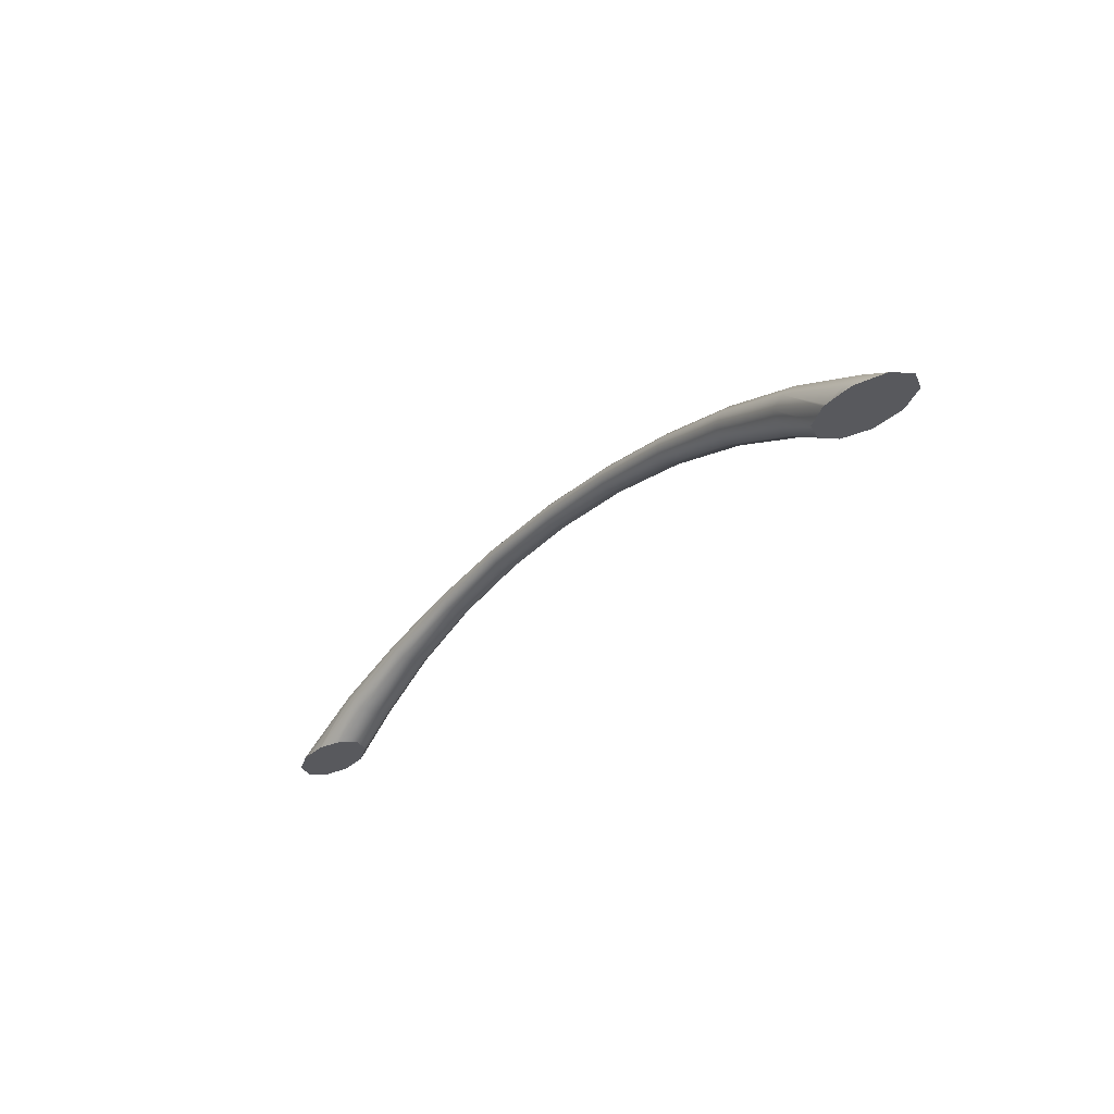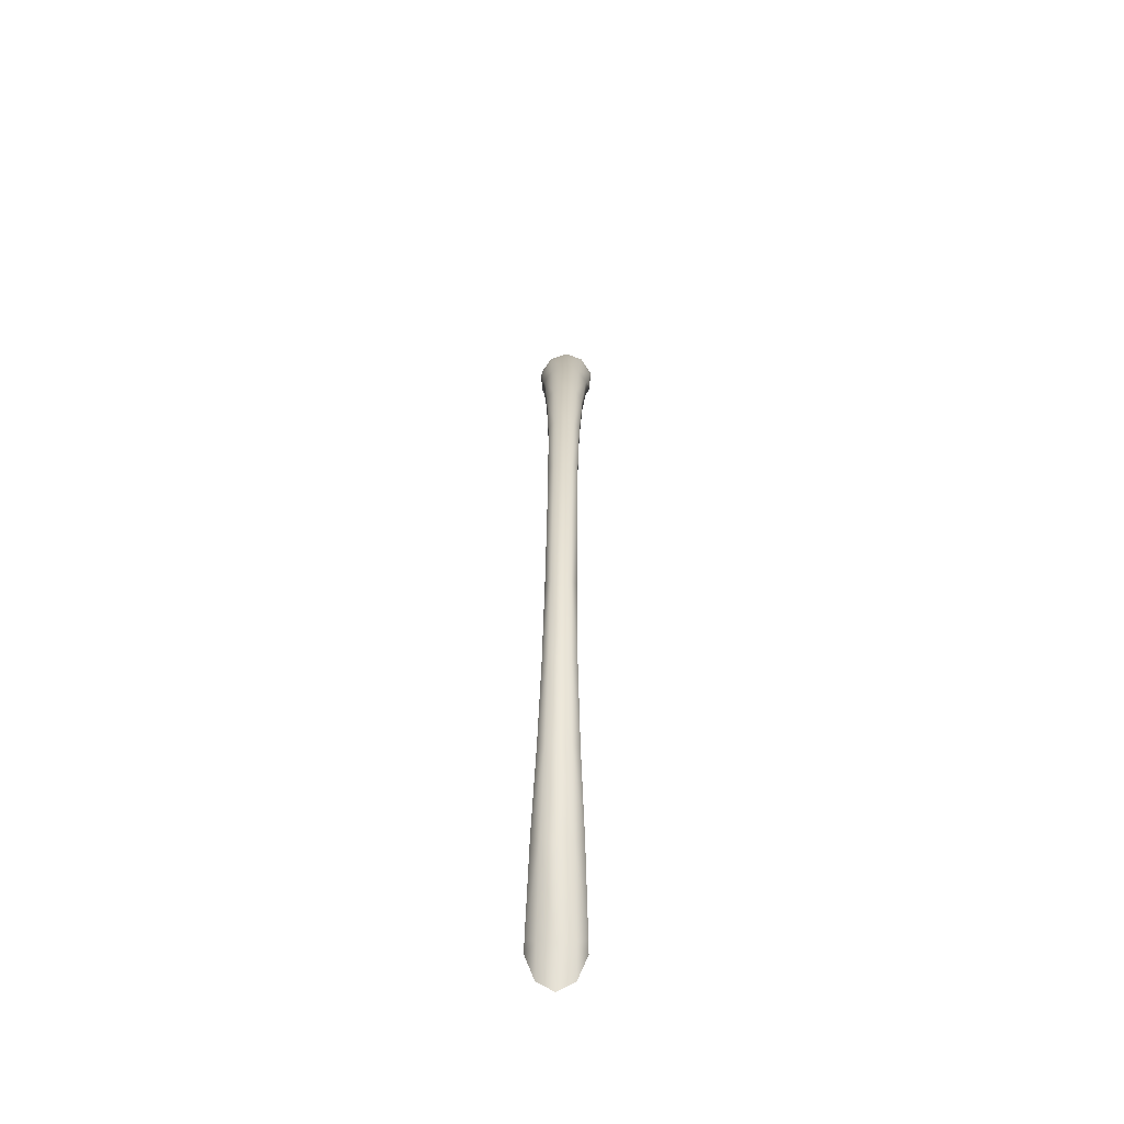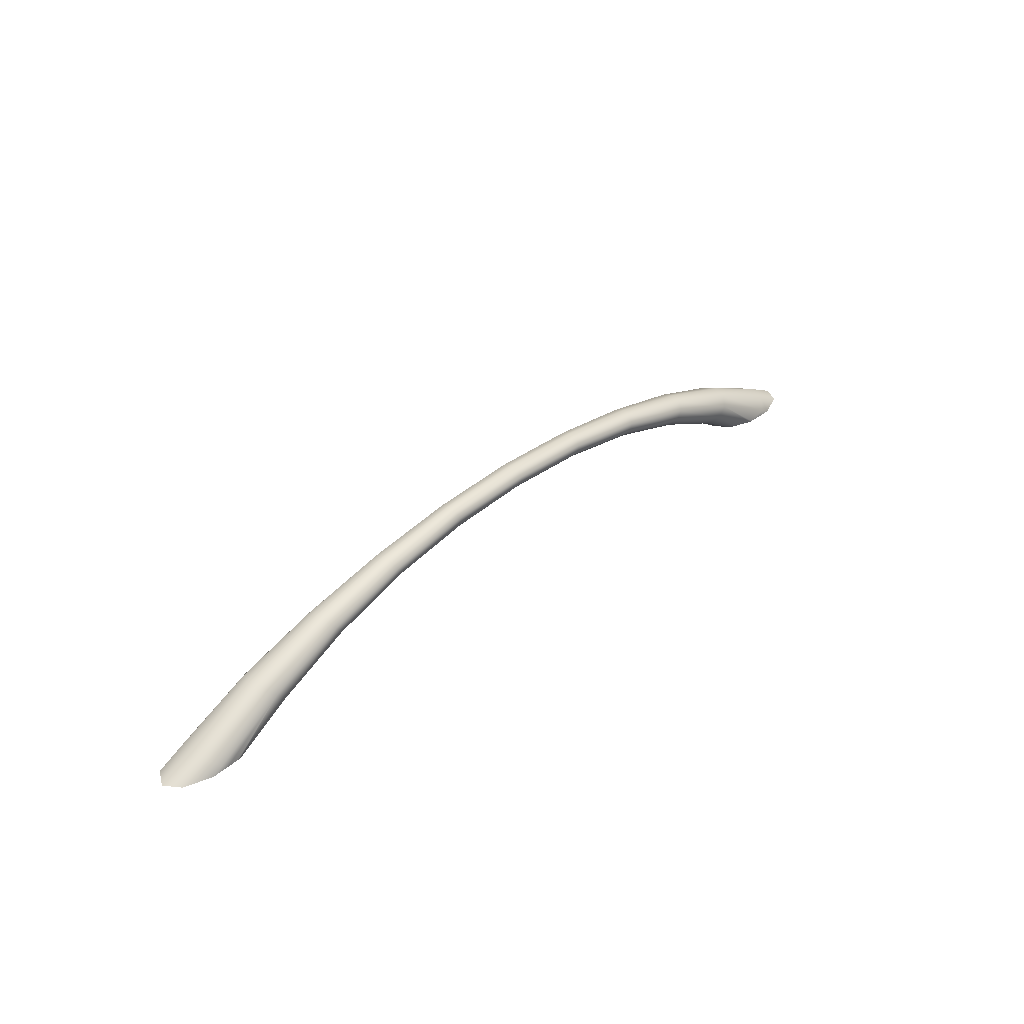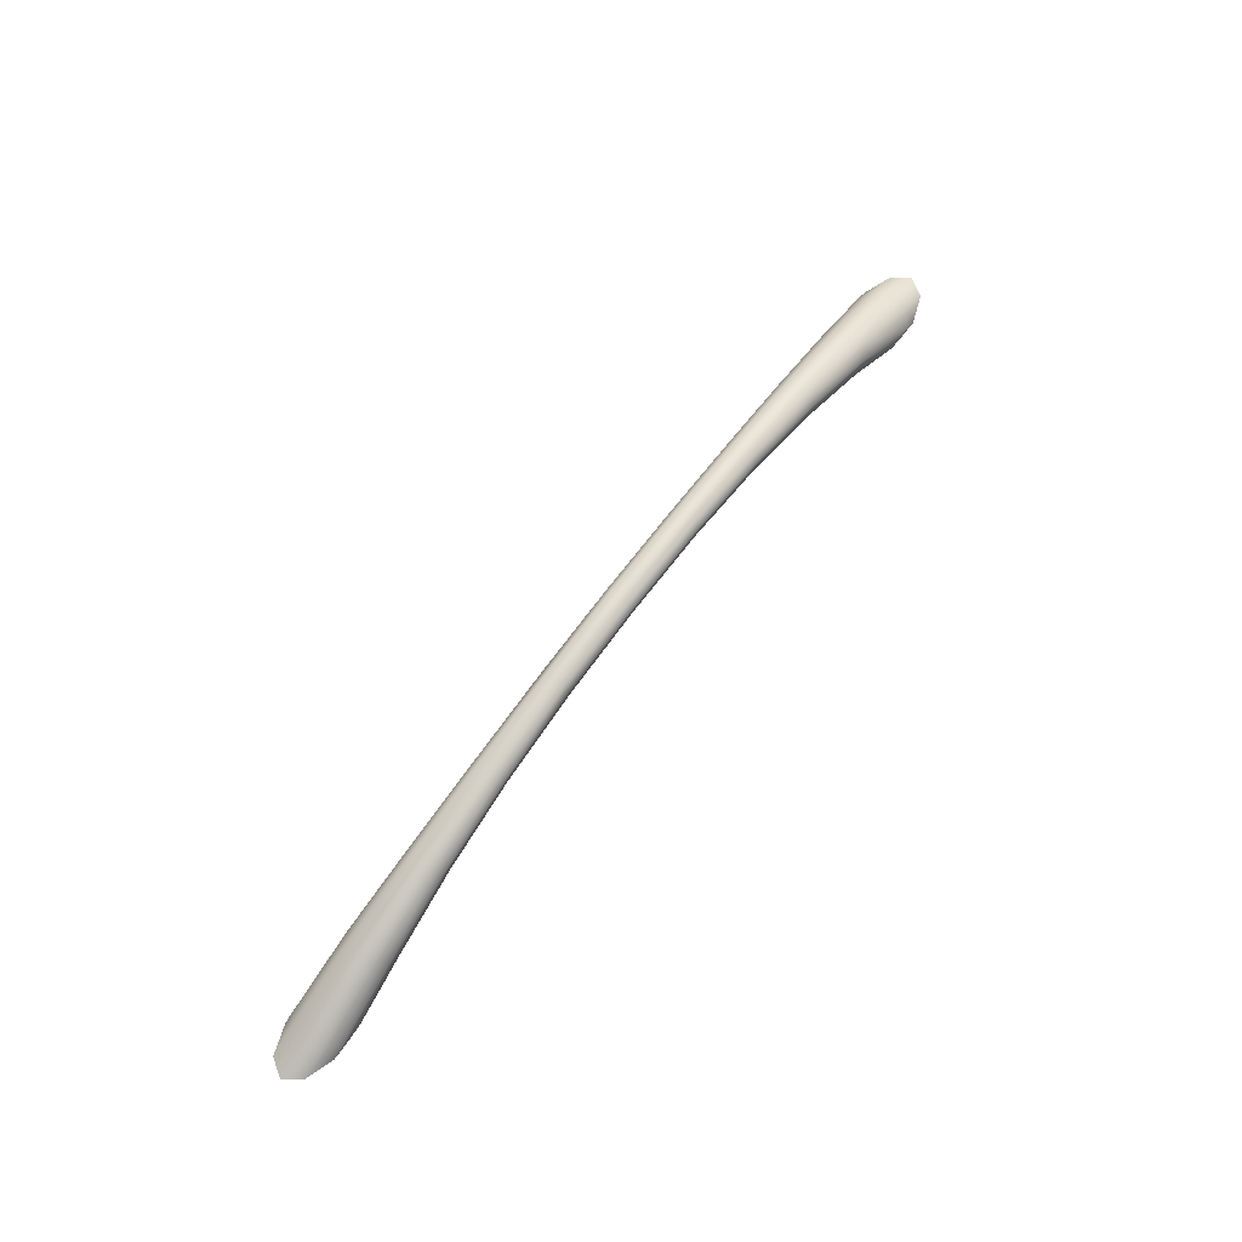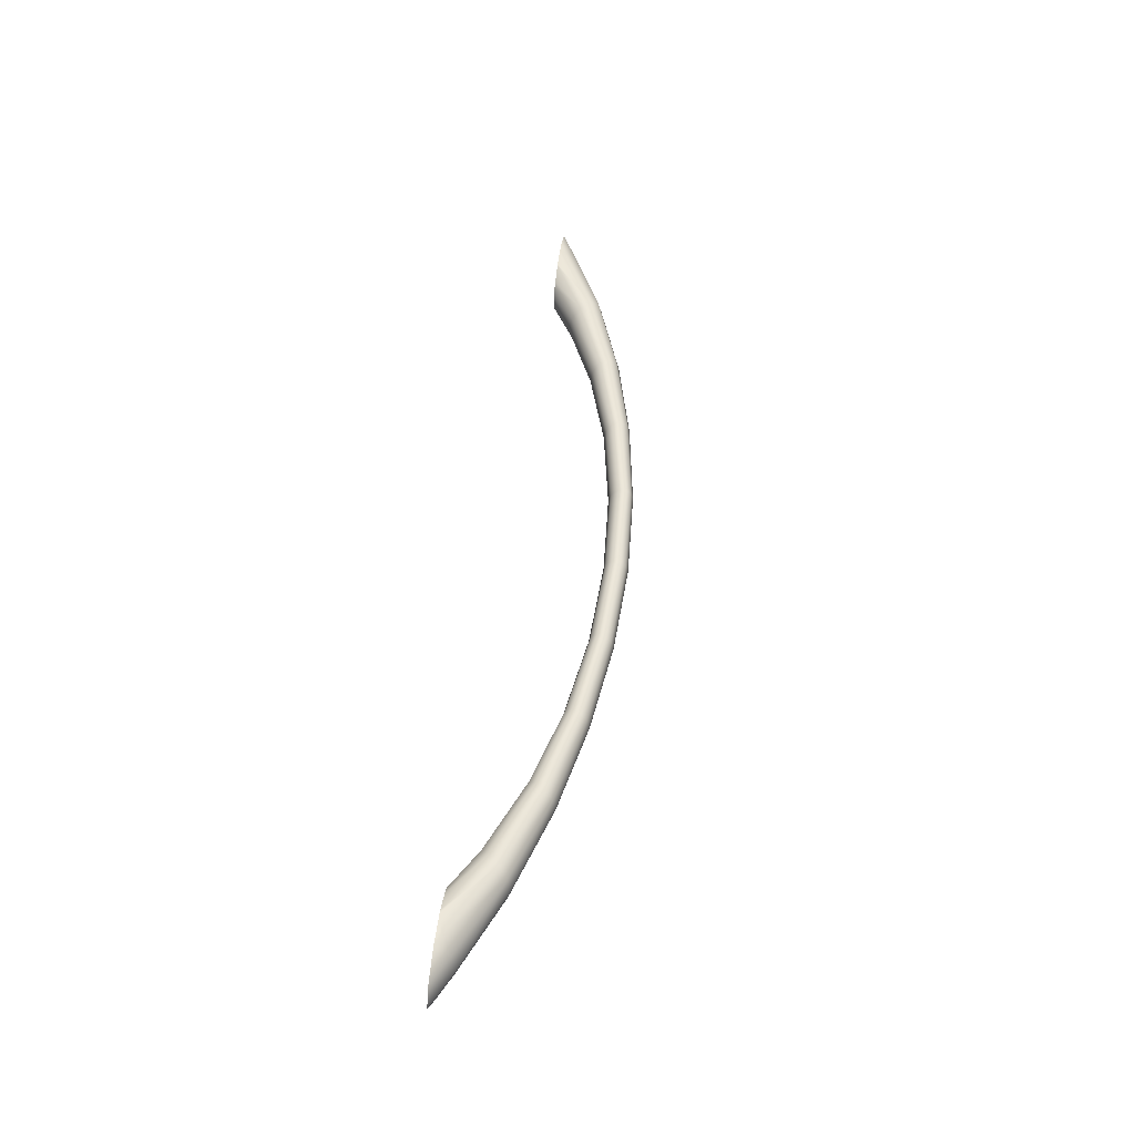
<metadata>
{"format":"obj","ext":"obj","renderer":"f3d","projection":"perspective","resolution":1024,"background":"white","views":[{"elev":-30.2,"azim":-125.9,"up":"+Z"},{"elev":37.6,"azim":90.6,"up":"+Z"},{"elev":34.0,"azim":131.7,"up":"+Z"},{"elev":66.8,"azim":126.1,"up":"+Z"},{"elev":50.1,"azim":-83.3,"up":"+Y"}]}
</metadata>
<code>
o _3021_17_4/_3021_17/mesh31/mesh31-geometry#mesh31-geometry
v 0.2214 -0.03627 0.4316
v 0.1763 -0.04215 0.4444
v 0.2198 -0.04349 0.43
v 0.1773 -0.03627 0.4458
v 0.2157 -0.04795 0.4259
v 0.2608 -0.03627 0.4132
v 0.1305 -0.04127 0.4548
v 0.2198 -0.02905 0.43
v 0.1737 -0.04579 0.4408
v 0.2536 -0.04951 0.4072
v 0.2588 -0.04445 0.4115
v 0.2588 -0.02809 0.4115
v 0.131 -0.03627 0.4561
v 0.1763 -0.03038 0.4444
v 0.2105 -0.04795 0.4209
v 0.2502 -0.04951 0.4043
v 0.279 -0.03627 0.4043
v 0.2734 -0.02782 0.4043
v 0.08316 -0.04089 0.4613
v 0.129 -0.04435 0.4516
v 0.2157 -0.02459 0.4259
v 0.2536 -0.02303 0.4072
v 0.1704 -0.04579 0.4363
v 0.2422 -0.0493 0.4043
v 0.2438 -0.04934 0.4043
v 0.2592 -0.04967 0.4043
v 0.2734 -0.04471 0.4043
v 0.2592 -0.02286 0.4043
v 0.08343 -0.03627 0.4625
v 0.1305 -0.03127 0.4548
v 0.1737 -0.02674 0.4408
v 0.2064 -0.04349 0.4168
v 0.2326 -0.04548 0.4043
v 0.2292 -0.04411 0.4043
v 0.2244 -0.03627 0.4043
v 0.2326 -0.02705 0.4043
v 0.03501 -0.04079 0.4635
v 0.08246 -0.04374 0.4582
v 0.1271 -0.04435 0.4476
v 0.2502 -0.02303 0.4043
v 0.2105 -0.02459 0.4209
v 0.1678 -0.04215 0.4327
v 0.2275 -0.04127 0.4043
v 0.2262 -0.03332 0.4043
v 0.2292 -0.02843 0.4043
v 0.2422 -0.02324 0.4043
v 0.03501 -0.03627 0.4647
v 0.03501 -0.04358 0.4604
v 0.08316 -0.03165 0.4613
v 0.129 -0.02818 0.4516
v 0.2438 -0.02319 0.4043
v 0.1704 -0.02674 0.4363
v 0.1668 -0.03627 0.4313
v 0.2048 -0.03627 0.4152
v -0.01313 -0.04087 0.4613
v -0.01243 -0.04371 0.4582
v 0.08159 -0.04374 0.4544
v 0.03501 -0.04358 0.4566
v 0.1256 -0.04127 0.4443
v 0.2064 -0.02905 0.4168
v 0.125 -0.03627 0.4431
v -0.0134 -0.03627 0.4624
v 0.03501 -0.03175 0.4635
v -0.01157 -0.04371 0.4544
v 0.08246 -0.02879 0.4582
v 0.1271 -0.02818 0.4476
v 0.1678 -0.03038 0.4327
v 0.1256 -0.03127 0.4443
v -0.06045 -0.04131 0.4548
v -0.05894 -0.04442 0.4516
v 0.03501 -0.02896 0.4604
v -0.05706 -0.04442 0.4475
v 0.08089 -0.04089 0.4513
v 0.03502 -0.04079 0.4536
v -0.01087 -0.04087 0.4513
v 0.08063 -0.03627 0.4501
v 0.08089 -0.03165 0.4513
v -0.06103 -0.03627 0.4561
v -0.01313 -0.03167 0.4613
v -0.01243 -0.02883 0.4582
v -0.05554 -0.04131 0.4442
v 0.03501 -0.02896 0.4566
v 0.08159 -0.02879 0.4544
v -0.1063 -0.04226 0.4444
v -0.1036 -0.04596 0.4407
v -0.1004 -0.04596 0.4362
v -0.01157 -0.02883 0.4544
v -0.09771 -0.04226 0.4325
v 0.03502 -0.03627 0.4524
v -0.0106 -0.03627 0.4501
v -0.05497 -0.03627 0.443
v 0.03502 -0.03175 0.4536
v -0.06045 -0.03123 0.4548
v -0.1073 -0.03627 0.4458
v -0.05894 -0.02811 0.4516
v -0.05706 -0.02811 0.4475
v -0.09669 -0.03627 0.4311
v -0.01087 -0.03167 0.4513
v -0.1498 -0.04355 0.43
v -0.1456 -0.04804 0.4259
v -0.1405 -0.04804 0.4208
v -0.1363 -0.04355 0.4167
v -0.05554 -0.03123 0.4442
v -0.1347 -0.03627 0.4151
v -0.09771 -0.03028 0.4325
v -0.1063 -0.03028 0.4444
v -0.1036 -0.02658 0.4407
v -0.1514 -0.03627 0.4316
v -0.1004 -0.02658 0.4362
v -0.1363 -0.02899 0.4167
v -0.1894 -0.0451 0.412
v -0.1838 -0.05055 0.4073
v -0.1715 -0.05018 0.4043
v -0.1579 -0.04451 0.4043
v -0.1549 -0.0394 0.4043
v -0.1561 -0.03108 0.4043
v -0.1498 -0.02899 0.43
v -0.1456 -0.02449 0.4259
v -0.1405 -0.02449 0.4208
v -0.1916 -0.03627 0.4138
v -0.1732 -0.05026 0.4043
v -0.1615 -0.04602 0.4043
v -0.153 -0.03627 0.4043
v -0.1579 -0.02803 0.4043
v -0.2106 -0.03627 0.4043
v -0.1896 -0.05067 0.4043
v -0.1802 -0.05055 0.4043
v -0.2047 -0.04528 0.4043
v -0.2047 -0.02725 0.4043
v -0.1894 -0.02744 0.412
v -0.1838 -0.02199 0.4073
v -0.1715 -0.02235 0.4043
v -0.1615 -0.02652 0.4043
v -0.1732 -0.02228 0.4043
v -0.1896 -0.02187 0.4043
v -0.1802 -0.02199 0.4043
f 1 2 3
f 4 2 1
f 2 5 3
f 1 3 6
f 4 7 2
f 8 4 1
f 9 5 2
f 5 10 3
f 6 3 11
f 12 1 6
f 13 7 4
f 7 9 2
f 8 14 4
f 12 8 1
f 9 15 5
f 5 16 10
f 3 10 11
f 11 17 6
f 6 18 12
f 13 19 7
f 14 13 4
f 20 9 7
f 14 8 21
f 8 12 22
f 23 15 9
f 24 5 15
f 16 5 25
f 16 26 10
f 26 11 10
f 17 11 27
f 18 6 17
f 28 12 18
f 29 19 13
f 19 20 7
f 14 30 13
f 20 23 9
f 21 8 22
f 31 14 21
f 12 28 22
f 23 32 15
f 5 24 25
f 15 33 24
f 11 26 27
f 29 37 19
f 30 29 13
f 38 20 19
f 30 14 31
f 39 23 20
f 40 21 22
f 31 21 41
f 40 22 28
f 42 32 23
f 34 15 32
f 15 34 33
f 47 37 29
f 37 48 19
f 30 49 29
f 38 39 20
f 48 38 19
f 50 30 31
f 39 42 23
f 21 40 51
f 21 46 41
f 52 31 41
f 53 32 42
f 32 43 34
f 54 35 43
f 54 44 35
f 45 41 36
f 41 46 36
f 47 55 37
f 49 47 29
f 56 48 37
f 49 30 50
f 57 39 38
f 48 58 38
f 50 31 52
f 59 42 39
f 46 21 51
f 52 41 60
f 53 54 32
f 61 53 42
f 43 32 54
f 44 54 60
f 45 44 60
f 41 45 60
f 62 55 47
f 55 56 37
f 49 63 47
f 56 64 48
f 65 49 50
f 57 59 39
f 58 57 38
f 64 58 48
f 66 50 52
f 61 42 59
f 67 52 60
f 67 54 53
f 68 53 61
f 60 54 67
f 62 69 55
f 63 62 47
f 70 56 55
f 63 49 71
f 72 64 56
f 71 49 65
f 65 50 66
f 73 59 57
f 58 74 57
f 64 75 58
f 66 52 67
f 76 61 59
f 67 53 68
f 68 61 77
f 62 78 69
f 69 70 55
f 79 62 63
f 70 72 56
f 80 63 71
f 72 81 64
f 71 65 82
f 83 65 66
f 76 59 73
f 74 73 57
f 75 74 58
f 81 75 64
f 68 66 67
f 77 61 76
f 77 83 68
f 79 78 62
f 78 84 69
f 85 70 69
f 79 63 80
f 86 72 70
f 80 71 87
f 88 81 72
f 82 65 83
f 87 71 82
f 83 66 68
f 89 76 73
f 89 73 74
f 90 74 75
f 91 75 81
f 77 76 92
f 92 83 77
f 93 78 79
f 78 94 84
f 84 85 69
f 85 86 70
f 95 79 80
f 86 88 72
f 96 80 87
f 97 81 88
f 82 83 92
f 87 82 98
f 92 76 89
f 89 74 90
f 90 75 91
f 91 81 97
f 93 94 78
f 93 79 95
f 94 99 84
f 100 85 84
f 101 86 85
f 95 80 96
f 102 88 86
f 96 87 103
f 97 88 104
f 98 82 92
f 103 87 98
f 98 92 89
f 98 89 90
f 103 90 91
f 105 91 97
f 106 94 93
f 107 93 95
f 94 108 99
f 99 100 84
f 100 101 85
f 101 102 86
f 109 95 96
f 104 88 102
f 105 96 103
f 110 97 104
f 103 98 90
f 105 103 91
f 110 105 97
f 106 108 94
f 106 93 107
f 107 95 109
f 108 111 99
f 112 100 99
f 100 113 101
f 101 114 102
f 109 96 105
f 115 104 102
f 116 110 104
f 110 109 105
f 117 108 106
f 118 106 107
f 119 107 109
f 108 120 111
f 111 112 99
f 112 121 100
f 113 100 121
f 113 122 101
f 114 101 122
f 115 102 114
f 104 115 123
f 110 116 124
f 116 104 123
f 119 109 110
f 117 120 108
f 117 106 118
f 118 107 119
f 125 111 120
f 111 126 112
f 121 112 127
f 124 119 110
f 130 120 117
f 131 117 118
f 132 118 119
f 111 125 128
f 120 129 125
f 126 111 128
f 126 127 112
f 119 124 133
f 129 120 130
f 130 117 131
f 134 131 118
f 118 132 134
f 132 119 133
f 130 135 129
f 135 130 131
f 131 134 136
f 135 131 136
f 3 2 1
f 1 2 4
f 3 5 2
f 6 3 1
f 2 7 4
f 1 4 8
f 2 5 9
f 3 10 5
f 11 3 6
f 6 1 12
f 4 7 13
f 2 9 7
f 4 14 8
f 1 8 12
f 5 15 9
f 10 16 5
f 11 10 3
f 6 17 11
f 12 18 6
f 7 19 13
f 4 13 14
f 7 9 20
f 21 8 14
f 22 12 8
f 9 15 23
f 15 5 24
f 25 5 16
f 10 26 16
f 10 11 26
f 27 11 17
f 17 6 18
f 18 12 28
f 13 19 29
f 7 20 19
f 13 30 14
f 9 23 20
f 22 8 21
f 21 14 31
f 22 28 12
f 15 32 23
f 25 24 5
f 24 33 15
f 25 16 27
f 26 27 16
f 27 26 11
f 17 34 27
f 18 35 17
f 28 36 18
f 19 37 29
f 13 29 30
f 19 20 38
f 31 14 30
f 20 23 39
f 22 21 40
f 41 21 31
f 28 22 40
f 23 32 42
f 32 15 34
f 24 25 27
f 33 34 15
f 33 24 27
f 34 33 27
f 43 34 17
f 35 43 17
f 44 35 18
f 36 45 18
f 46 36 28
f 29 37 47
f 19 48 37
f 29 49 30
f 20 39 38
f 19 38 48
f 31 30 50
f 23 42 39
f 51 40 21
f 41 46 21
f 41 31 52
f 40 51 28
f 42 32 53
f 34 43 32
f 43 35 54
f 35 44 54
f 45 44 18
f 36 41 45
f 36 46 41
f 51 46 28
f 37 55 47
f 29 47 49
f 37 48 56
f 50 30 49
f 38 39 57
f 38 58 48
f 52 31 50
f 39 42 59
f 51 21 46
f 60 41 52
f 32 54 53
f 42 53 61
f 54 32 43
f 60 54 44
f 60 44 45
f 60 45 41
f 47 55 62
f 37 56 55
f 47 63 49
f 48 64 56
f 50 49 65
f 39 59 57
f 38 57 58
f 48 58 64
f 52 50 66
f 59 42 61
f 60 52 67
f 53 54 67
f 61 53 68
f 67 54 60
f 55 69 62
f 47 62 63
f 55 56 70
f 71 49 63
f 56 64 72
f 65 49 71
f 66 50 65
f 57 59 73
f 57 74 58
f 58 75 64
f 67 52 66
f 59 61 76
f 68 53 67
f 77 61 68
f 69 78 62
f 55 70 69
f 63 62 79
f 56 72 70
f 71 63 80
f 64 81 72
f 82 65 71
f 66 65 83
f 73 59 76
f 57 73 74
f 58 74 75
f 64 75 81
f 67 66 68
f 76 61 77
f 68 83 77
f 62 78 79
f 69 84 78
f 69 70 85
f 80 63 79
f 70 72 86
f 87 71 80
f 72 81 88
f 83 65 82
f 82 71 87
f 68 66 83
f 73 76 89
f 74 73 89
f 75 74 90
f 81 75 91
f 92 76 77
f 77 83 92
f 79 78 93
f 84 94 78
f 69 85 84
f 70 86 85
f 80 79 95
f 72 88 86
f 87 80 96
f 88 81 97
f 92 83 82
f 98 82 87
f 89 76 92
f 90 74 89
f 91 75 90
f 97 81 91
f 78 94 93
f 95 79 93
f 84 99 94
f 84 85 100
f 85 86 101
f 96 80 95
f 86 88 102
f 103 87 96
f 104 88 97
f 92 82 98
f 98 87 103
f 89 92 98
f 90 89 98
f 91 90 103
f 97 91 105
f 93 94 106
f 95 93 107
f 99 108 94
f 84 100 99
f 85 101 100
f 86 102 101
f 96 95 109
f 102 88 104
f 103 96 105
f 104 97 110
f 90 98 103
f 91 103 105
f 97 105 110
f 94 108 106
f 107 93 106
f 109 95 107
f 99 111 108
f 99 100 112
f 101 113 100
f 102 114 101
f 105 96 109
f 102 104 115
f 104 110 116
f 105 109 110
f 106 108 117
f 107 106 118
f 109 107 119
f 111 120 108
f 99 112 111
f 100 121 112
f 121 100 113
f 101 122 113
f 122 101 114
f 114 102 115
f 123 115 104
f 124 116 110
f 123 104 116
f 110 109 119
f 108 120 117
f 118 106 117
f 119 107 118
f 120 111 125
f 112 126 111
f 127 112 121
f 113 128 121
f 122 128 113
f 114 128 122
f 115 125 114
f 123 125 115
f 124 129 116
f 110 119 124
f 116 129 123
f 117 120 130
f 118 117 131
f 119 118 132
f 128 125 111
f 125 129 120
f 128 111 126
f 112 127 126
f 126 121 128
f 125 128 114
f 129 125 123
f 133 129 124
f 133 124 119
f 130 120 129
f 131 117 130
f 118 131 134
f 134 132 118
f 133 119 132
f 135 129 133
f 129 135 130
f 131 130 135
f 136 134 131
f 134 135 132
f 132 135 133
f 136 131 135
f 136 135 134
f 27 16 25
f 16 27 26
f 27 34 17
f 17 35 18
f 18 36 28
f 27 25 24
f 27 24 33
f 27 33 34
f 17 34 43
f 17 43 35
f 18 35 44
f 18 45 36
f 28 36 46
f 28 51 40
f 18 44 45
f 28 46 51
f 121 128 113
f 113 128 122
f 122 128 114
f 114 125 115
f 115 125 123
f 116 129 124
f 123 129 116
f 128 121 126
f 114 128 125
f 123 125 129
f 124 129 133
f 133 129 135
f 132 135 134
f 133 135 132
f 134 135 136

</code>
